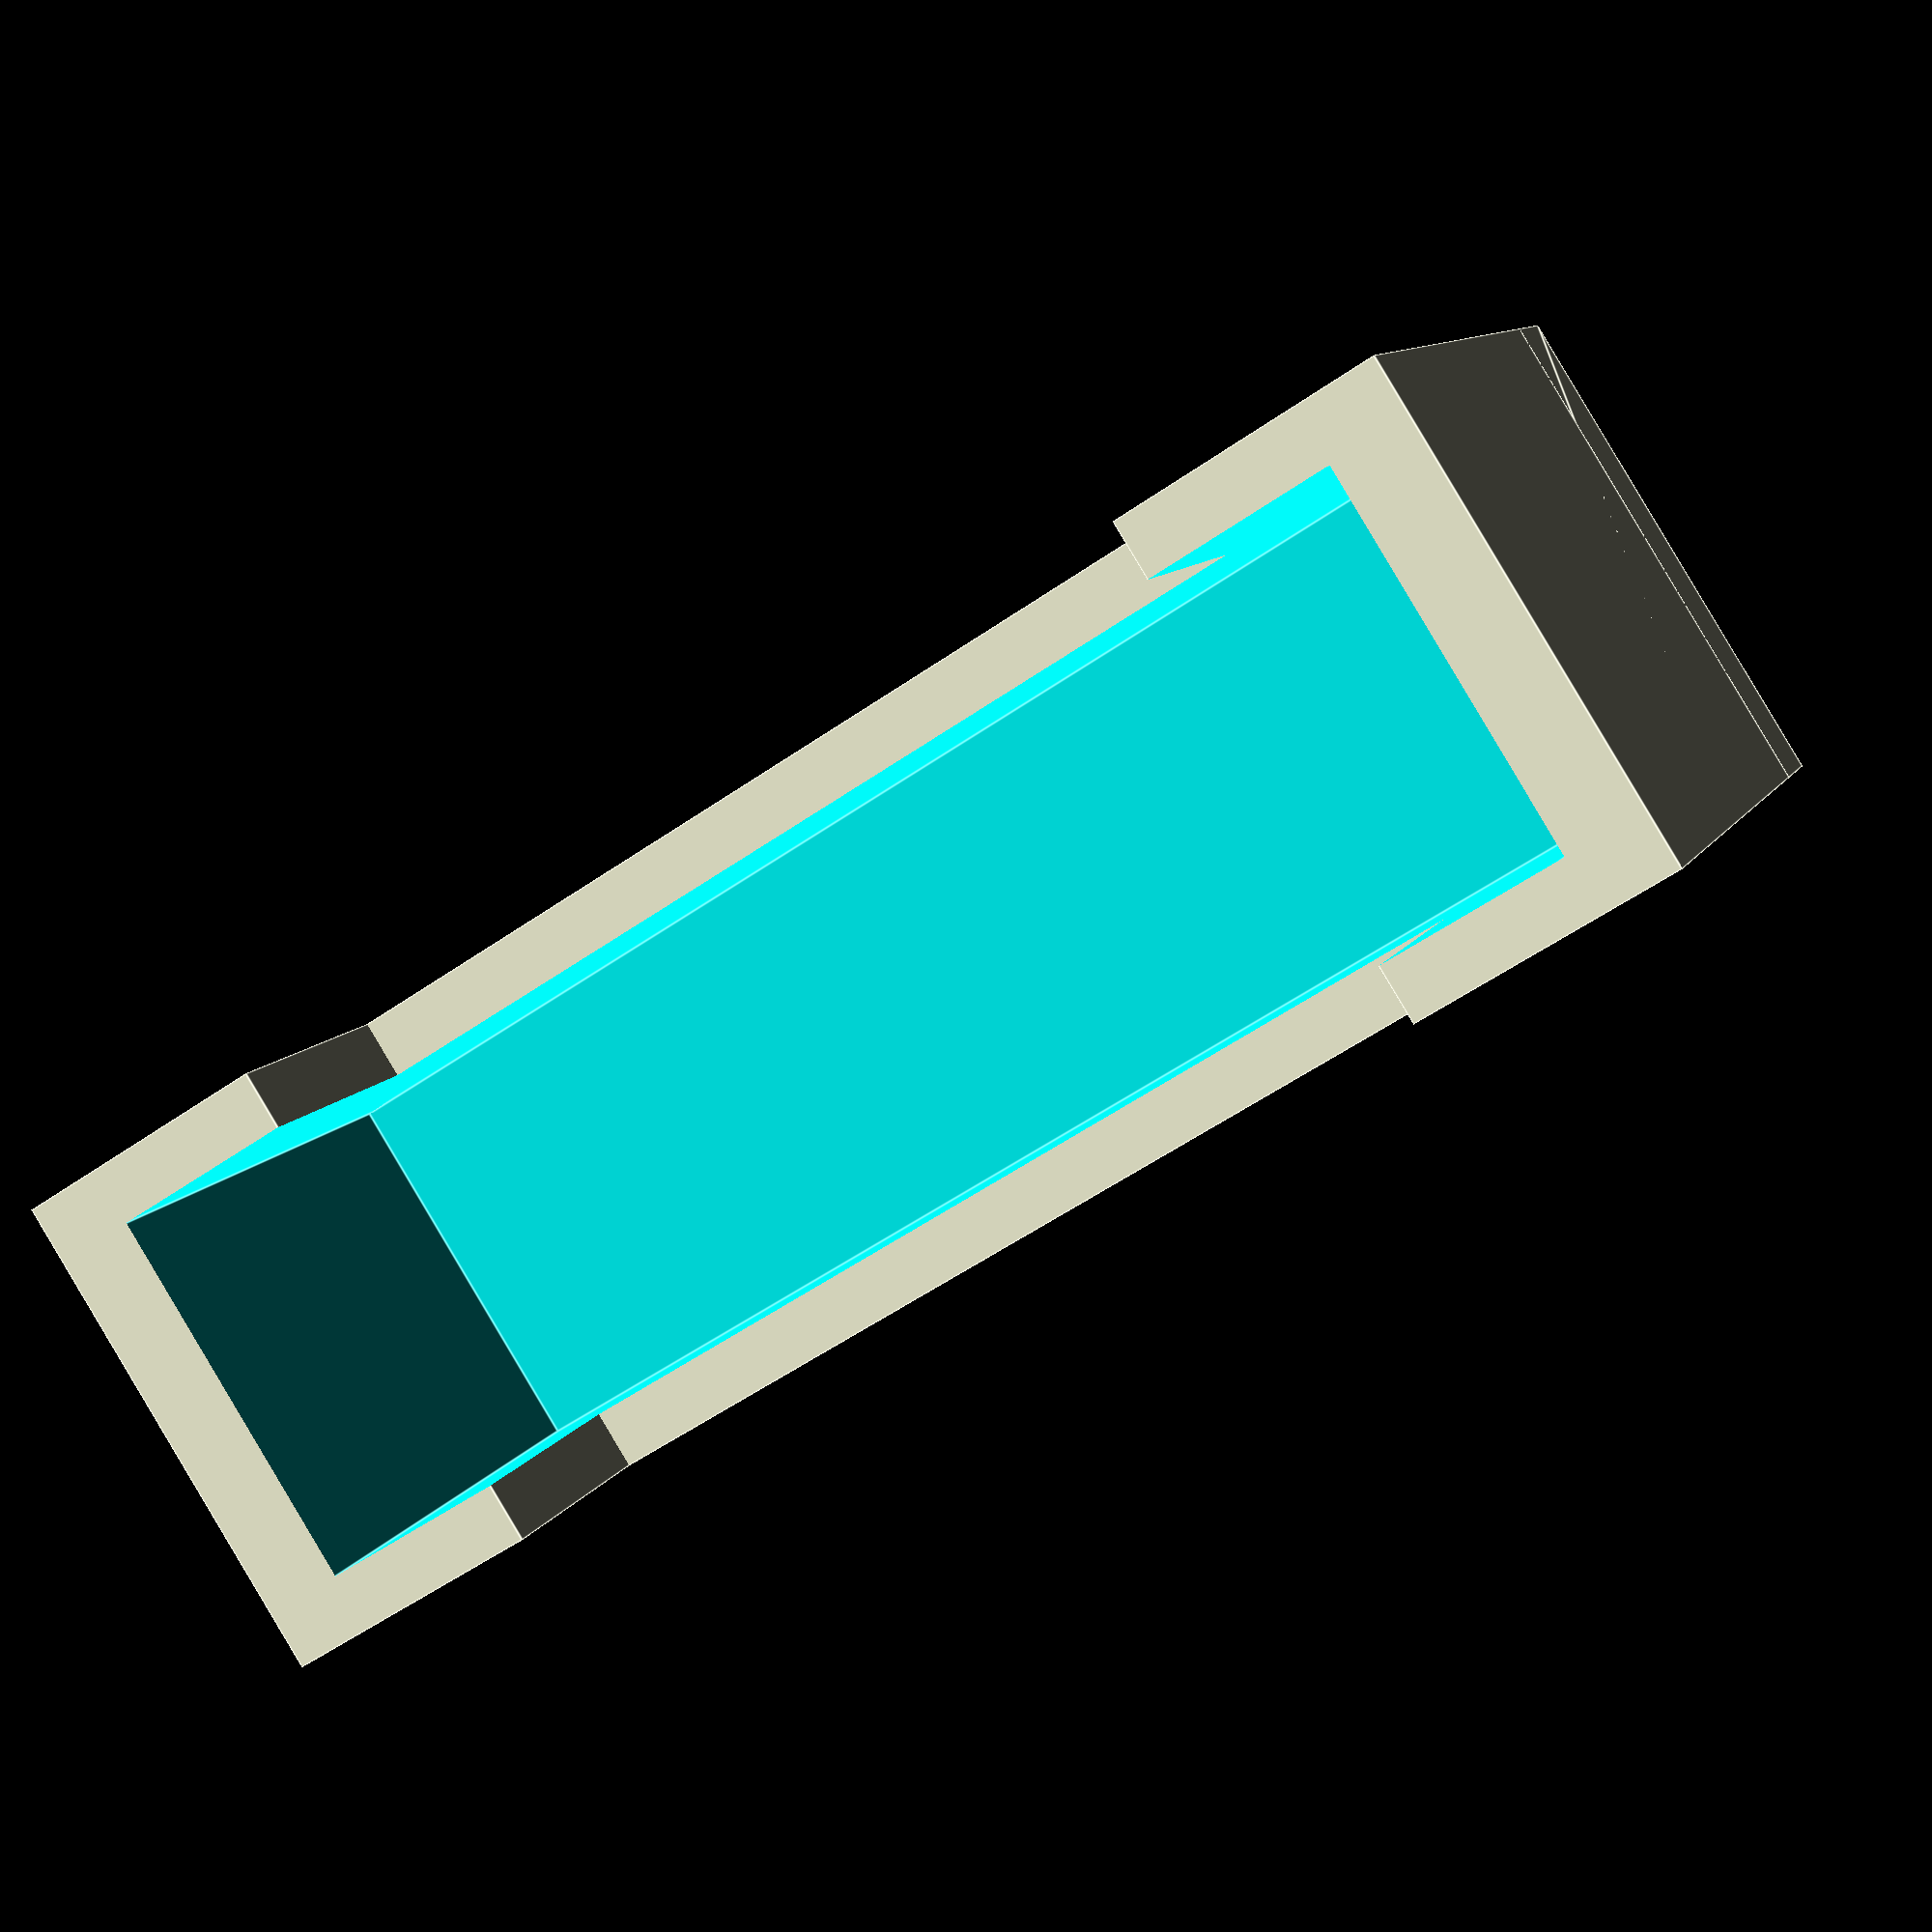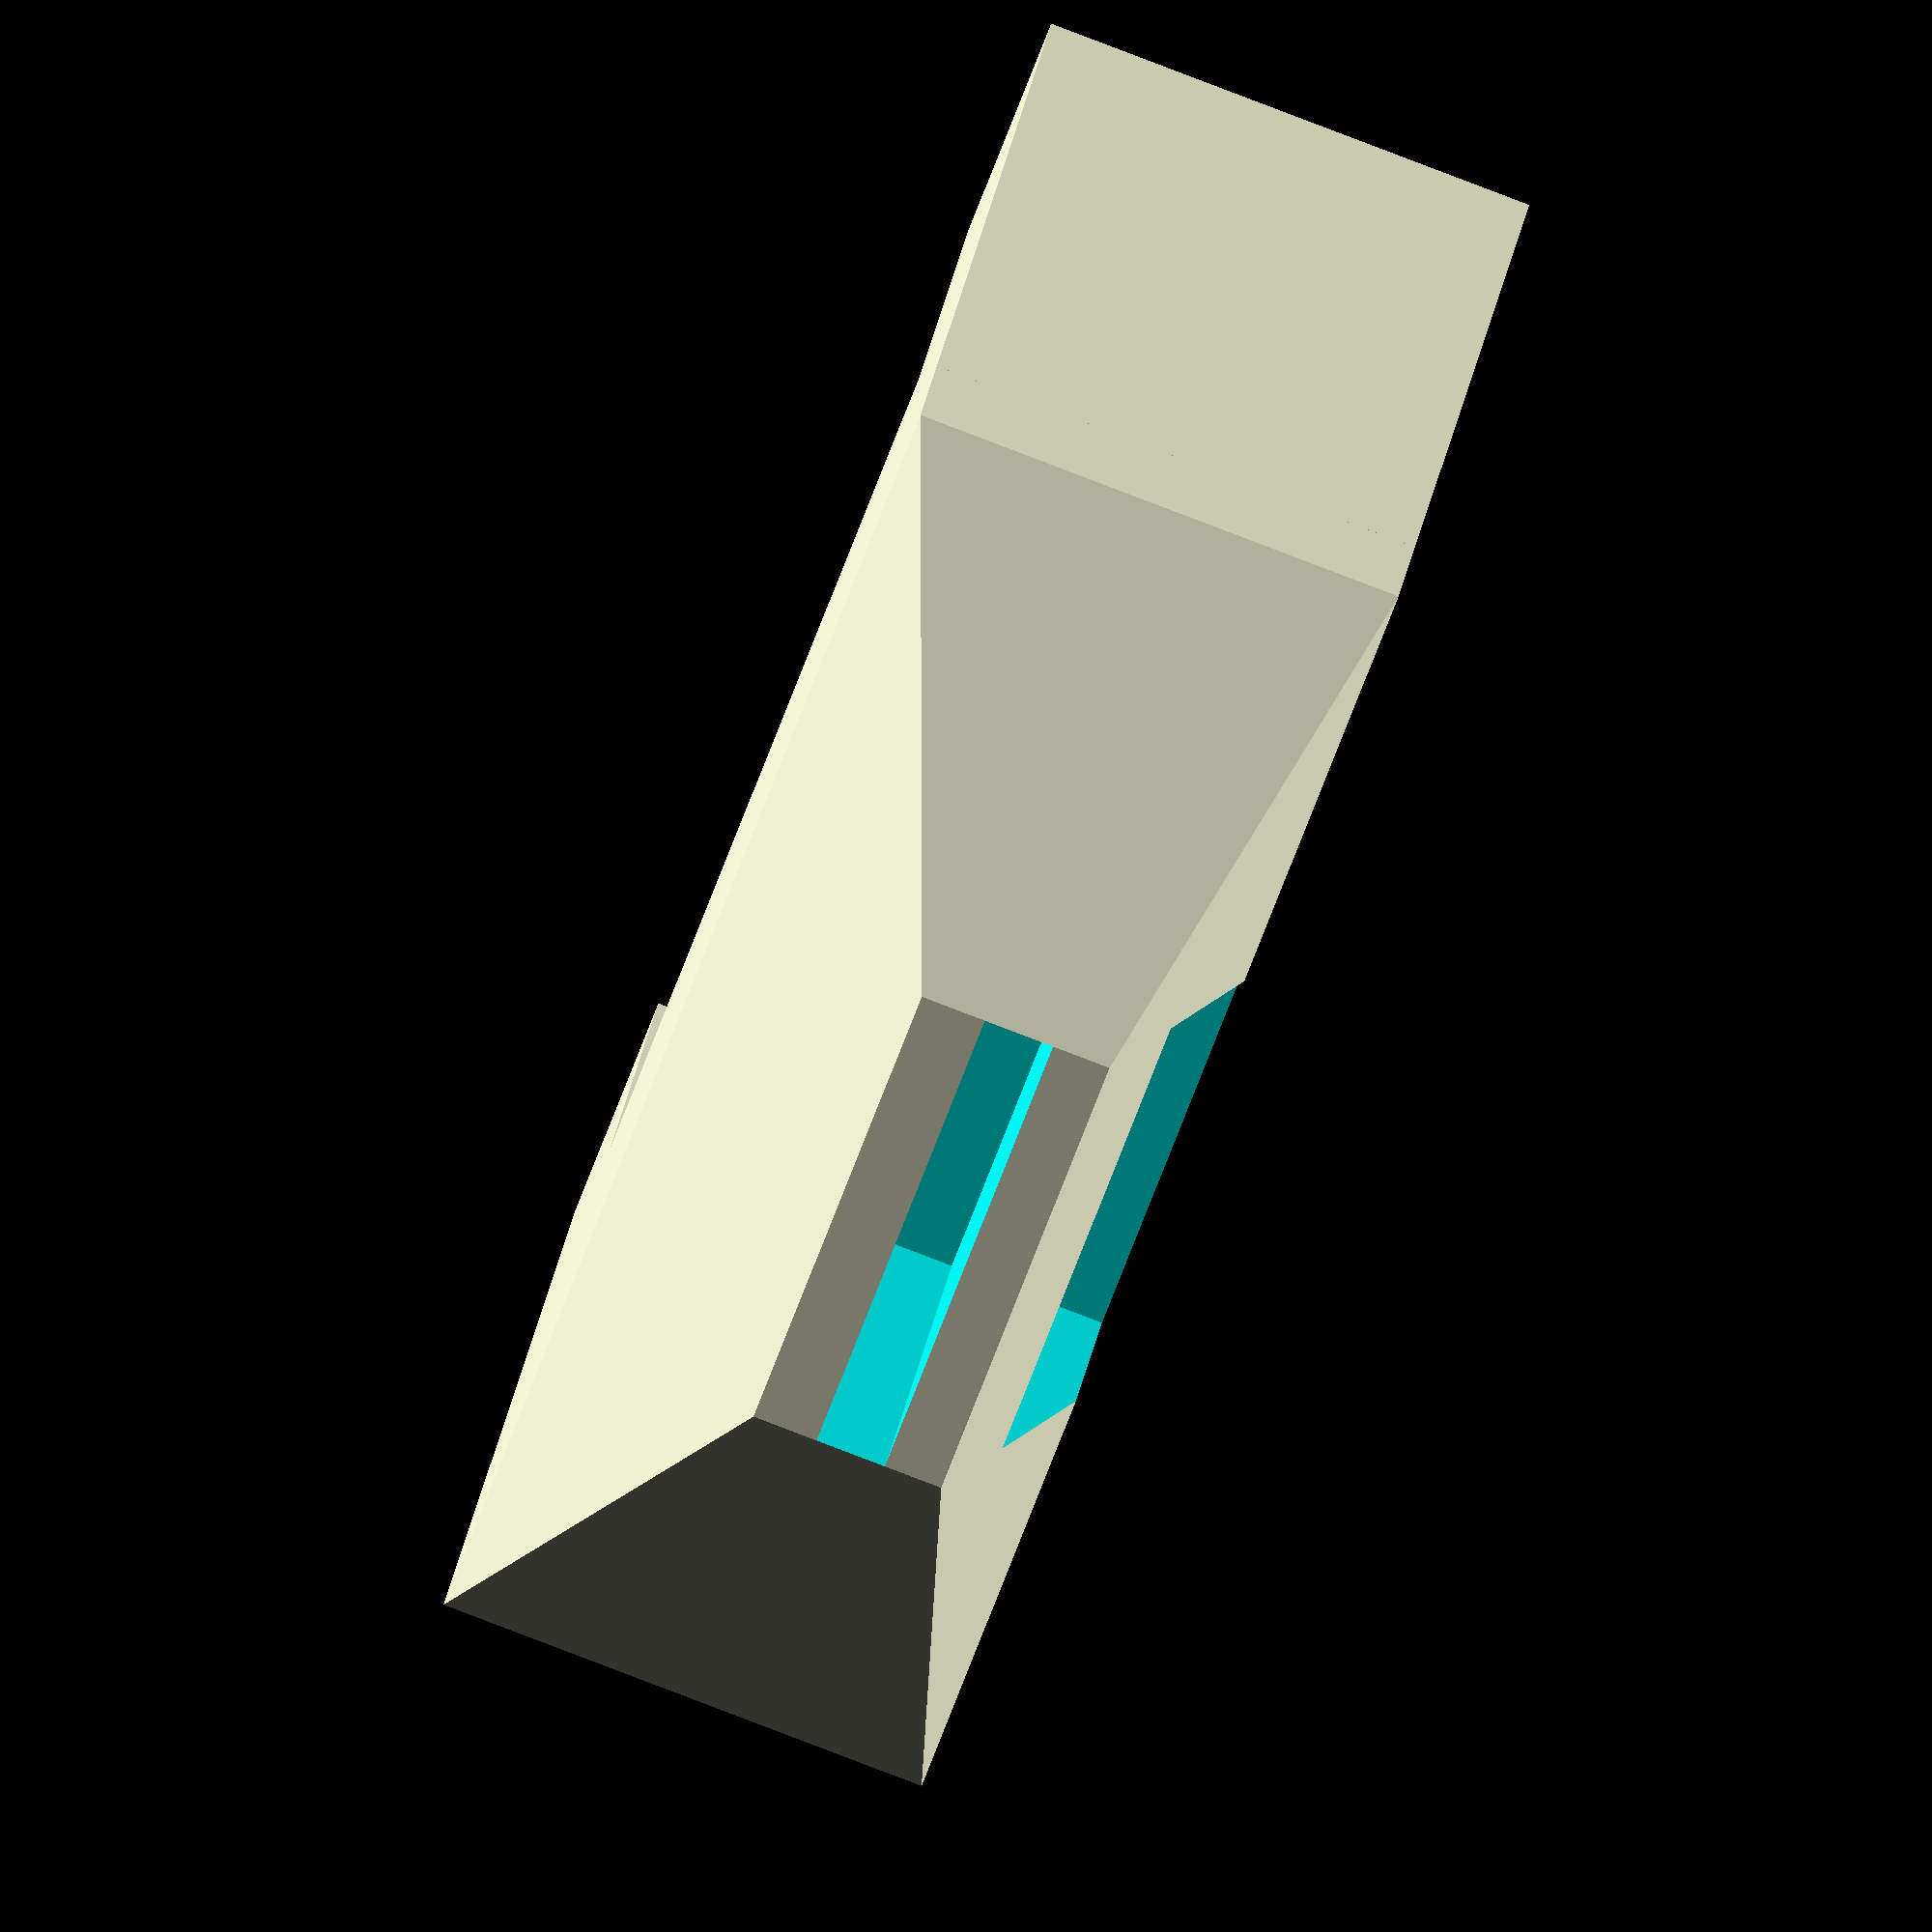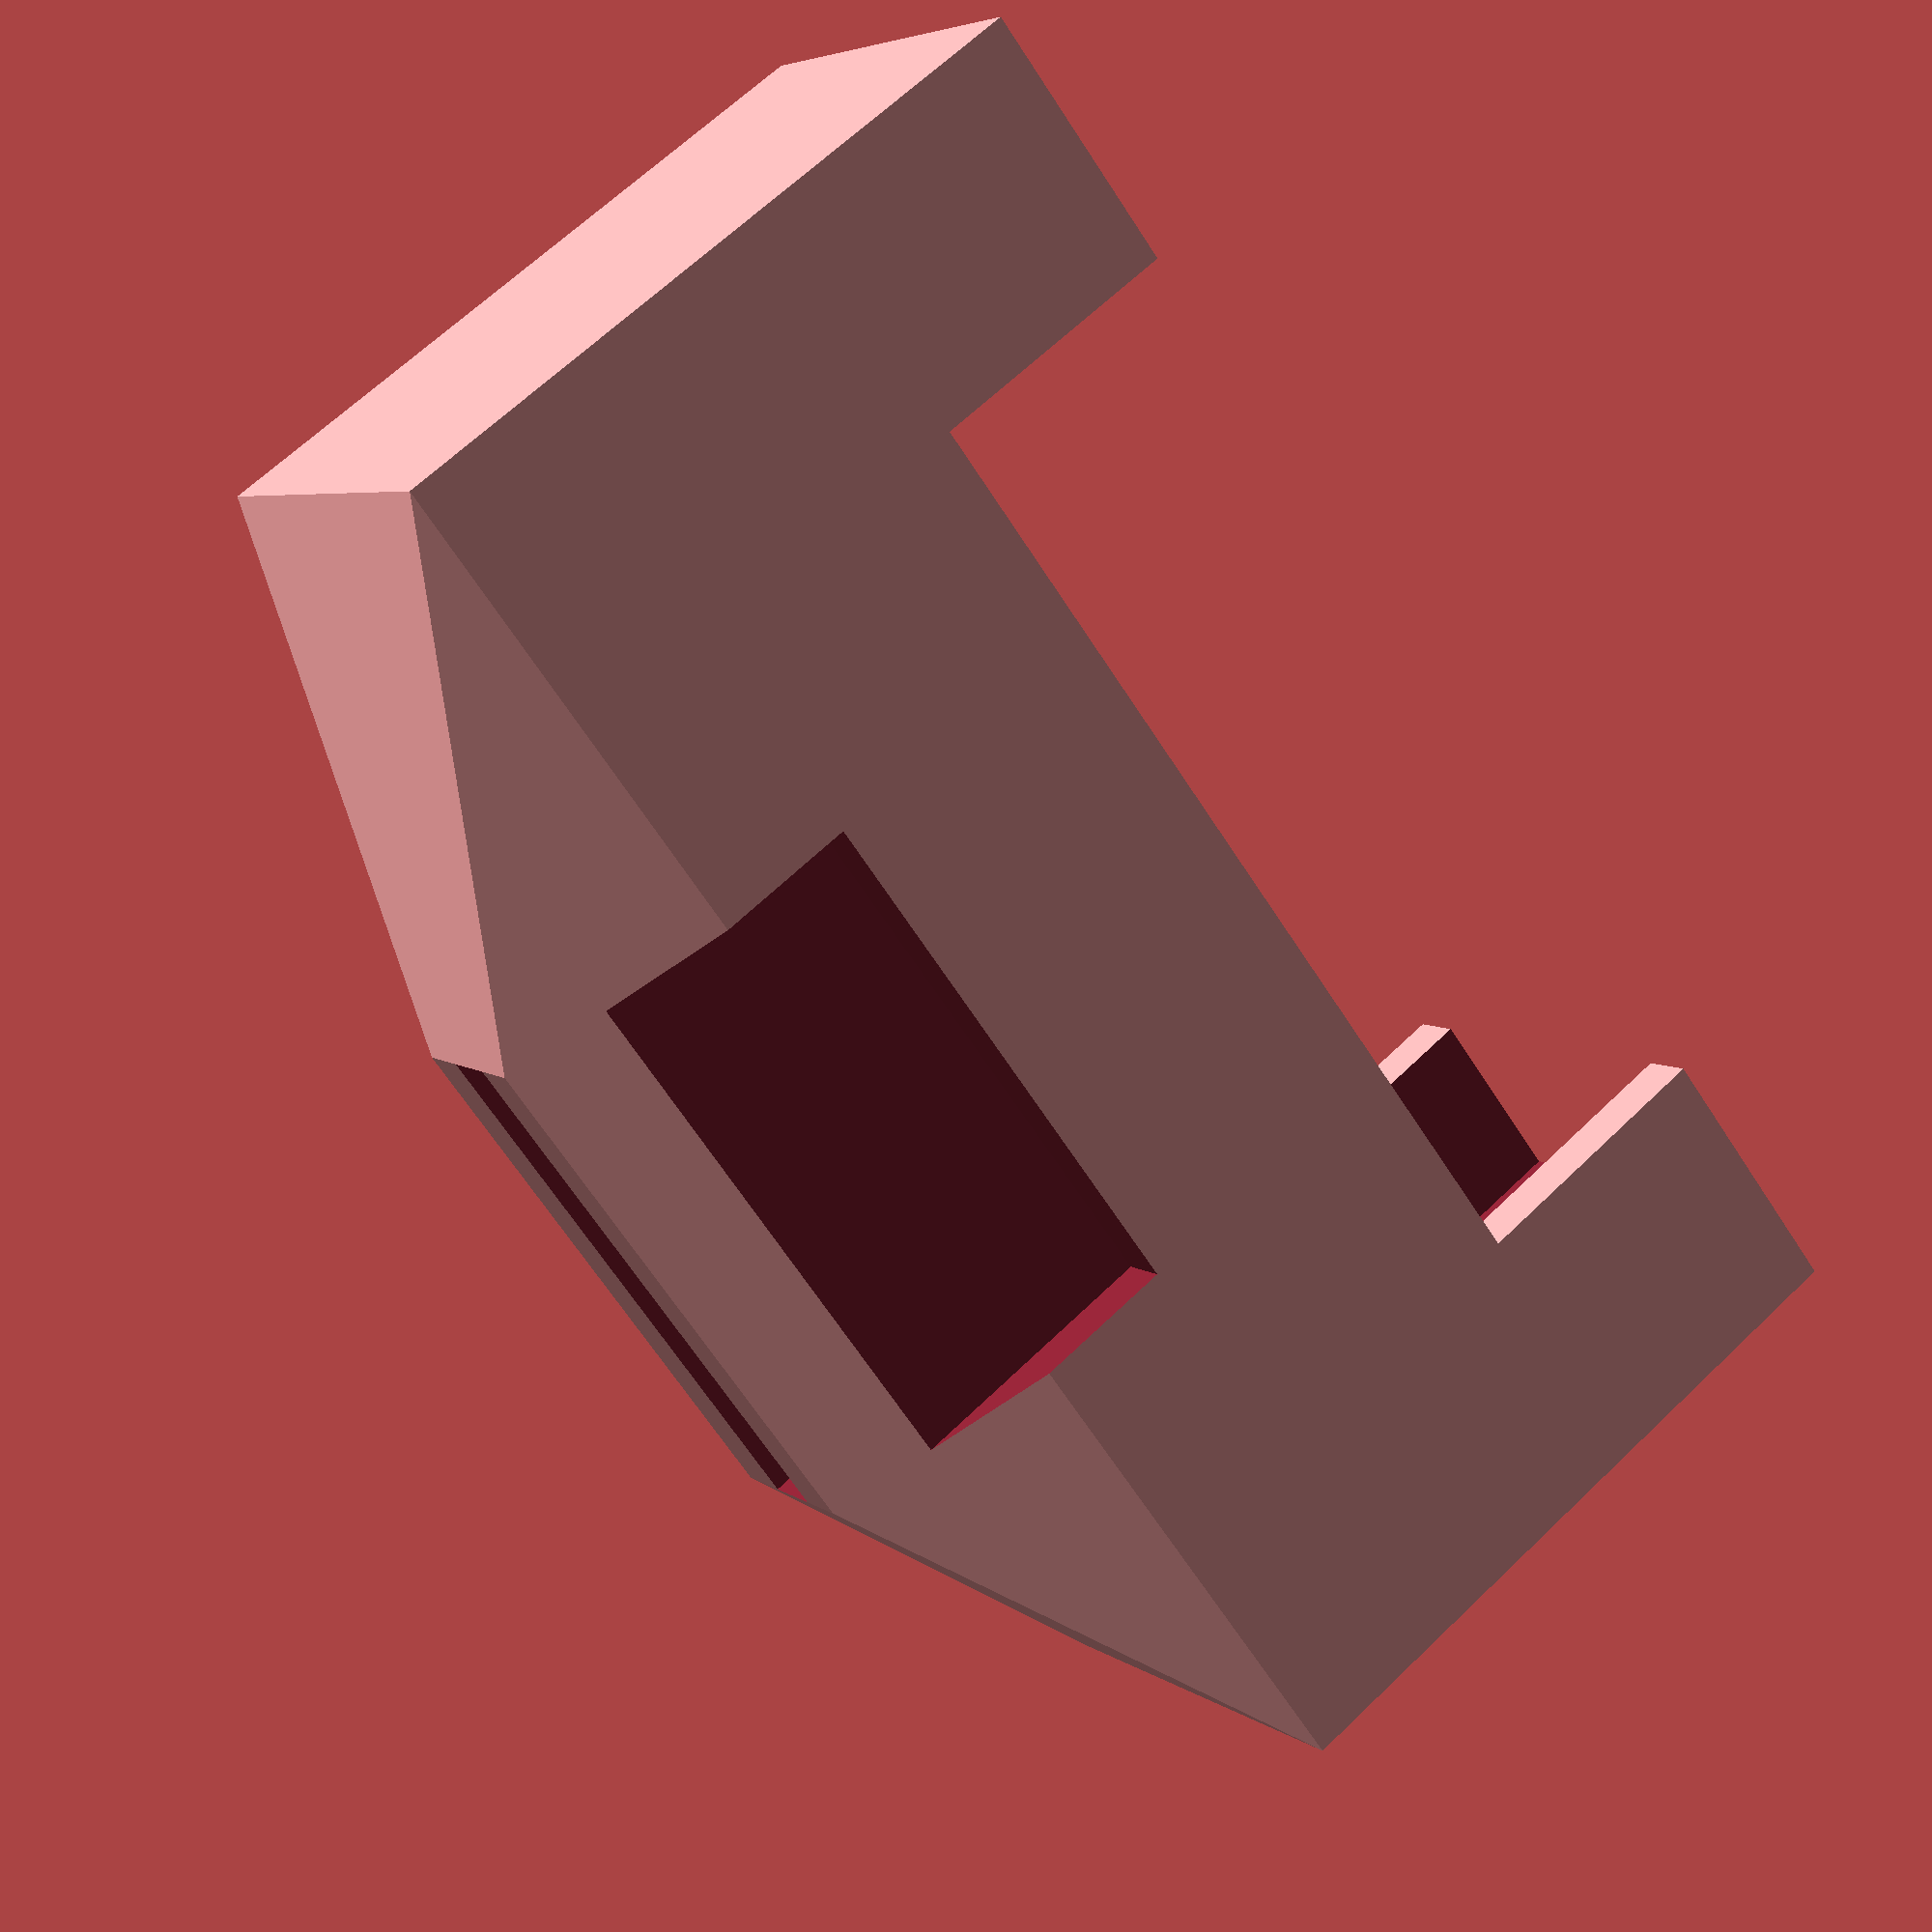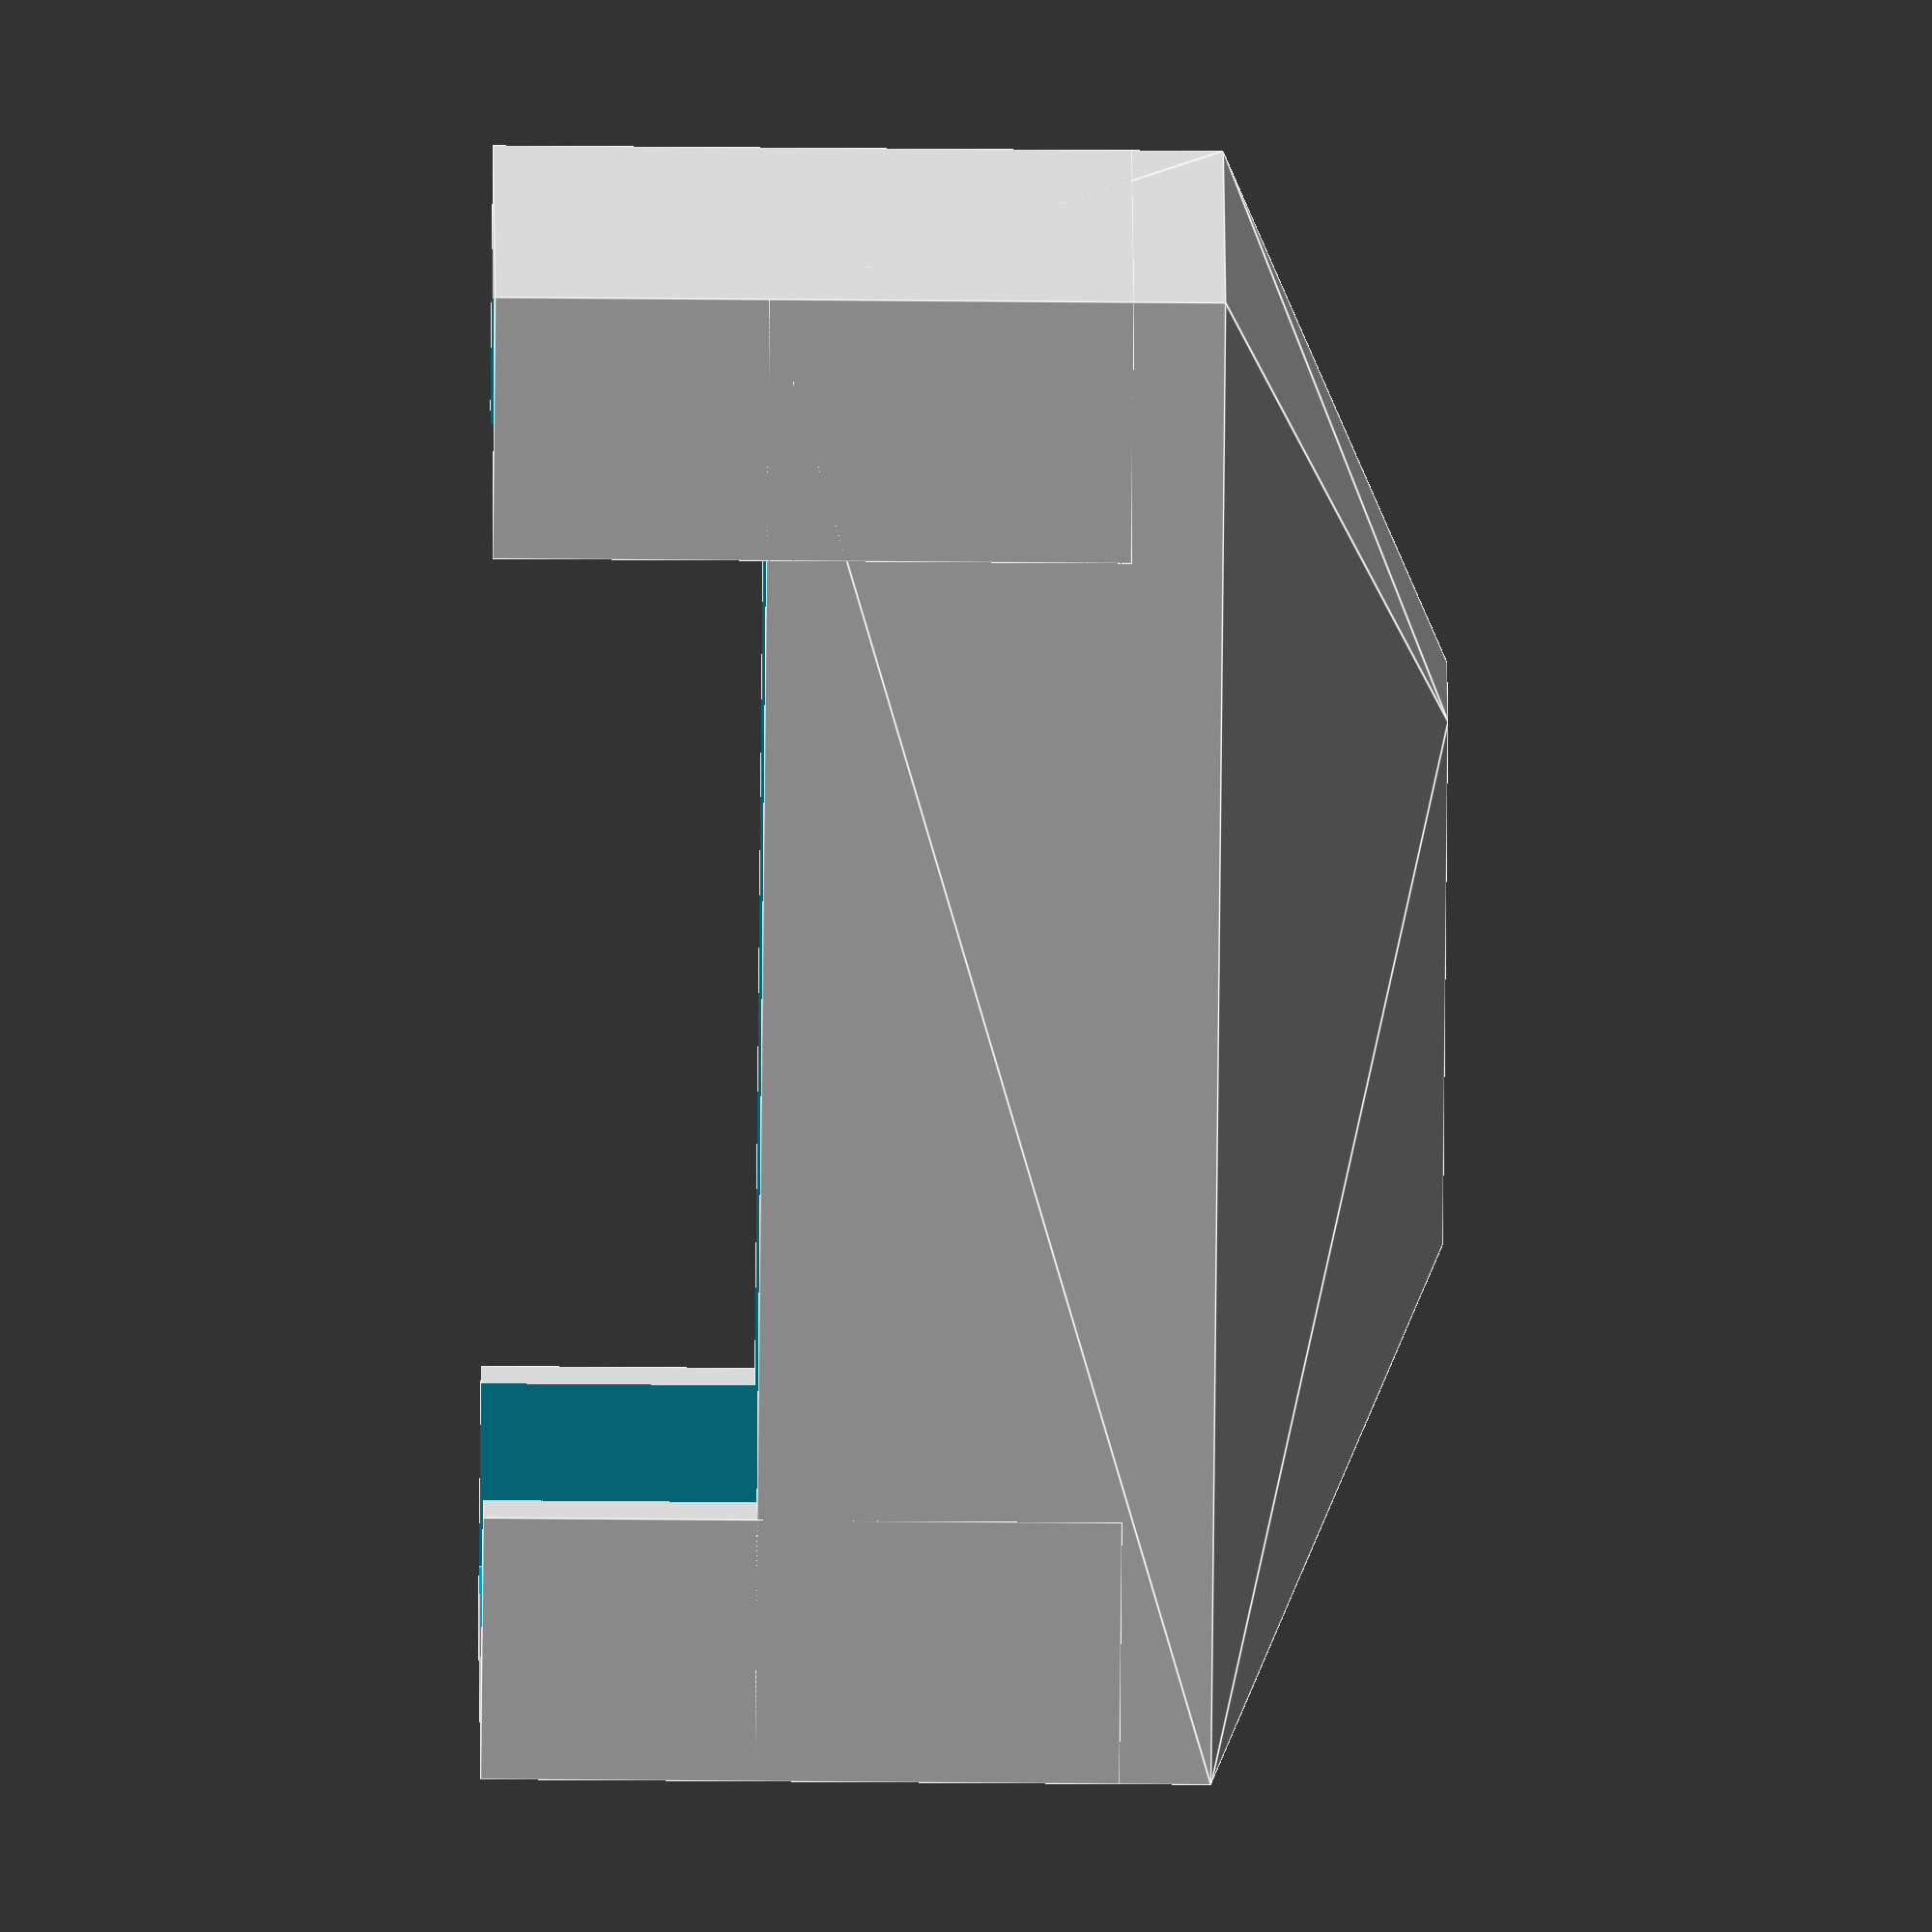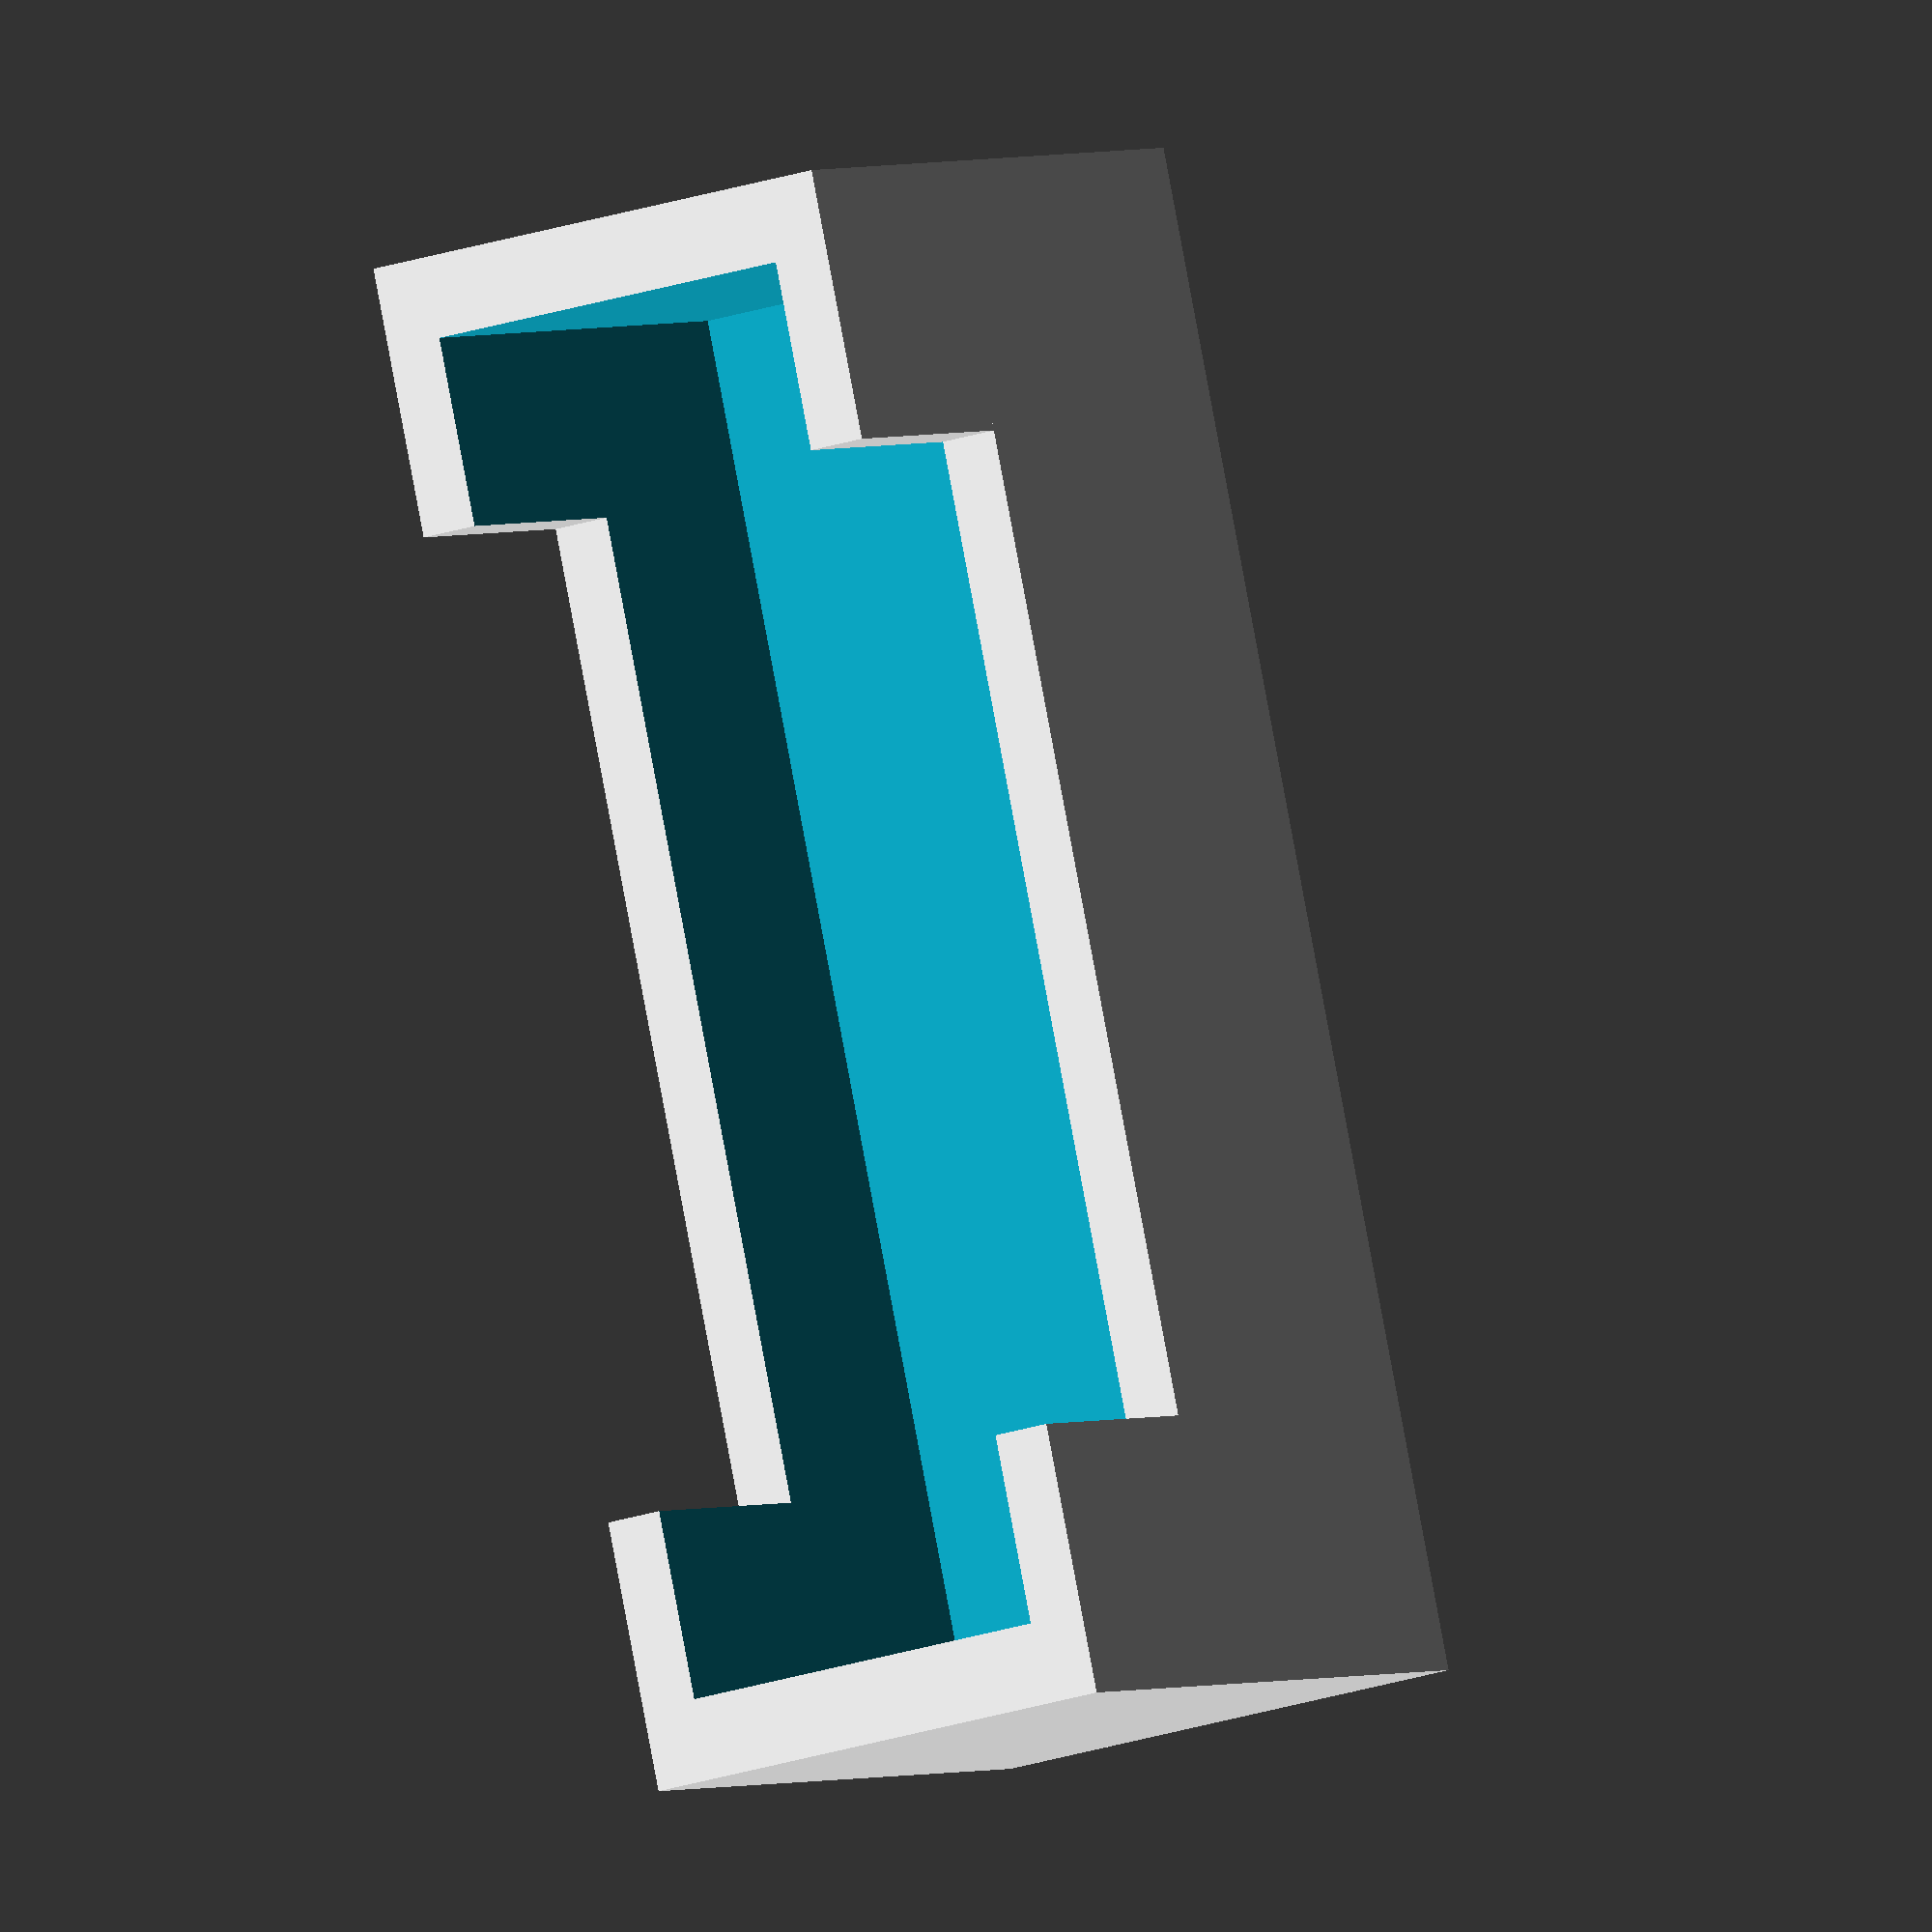
<openscad>


module cdSlot() {
  translate([-0.2, 0, 0]){
    cube(size=[4, 30, 31], center=true);
  }
  translate([-10, 0, 0]){
    cube(size=[4, 30, 31], center=true);
  }
  translate([-5, 0, -10]){
    cube(size=[7, 30, 3], center=true);
  }
  translate([-5, 0, -16]){
    rotate([90, 0, 0]) {
      cylinder(r=6.8, h=30, center=true);
    }
  }
  translate([-30, 0, 30/2-1.1]){
    cube(size=[40, 90, 3.2], center=true);
  }
}

module fanSlot() {
  translate([-0.2, 0, 0]){
    cube(size=[4, 30, 31], center=true);
  }
  translate([-10, 0, 0]){
    cube(size=[4, 30, 31], center=true);
  }
  translate([-5, 0, -10]){
    cube(size=[7, 30, 3], center=true);
  }
  translate([-5, 0, -16]){
    rotate([90, 0, 0]) {
      cylinder(r=6.8, h=30, center=true);
    }
  }
  translate([-25, 0, 30/2-3.3]){
    cube(size=[30, 30, 7.6], center=true);
  }
}
module noteEdgePowerHolder() {
  hull() {
    //holdBlock
    translate([0, 0, 6]) {
      cube(size=[11, 30, 22], center=true);
    }
    //phoneBase
    translate([3, 0, 20]) {
      cube(size=[19, 162, 15], center=true);
    }
  }
  //phoneSideHolder
  translate([3, 0, 20]) {
    translate([0, 162/2-15/2, 10]) {
      cube(size=[19, 15, 35], center=true);
    }
    translate([0, -162/2+15/2, 10]) {
      cube(size=[19, 15, 35], center=true);
    }
  }
}

module noteEdgePower() {
  translate([3, 0, 37]) {
    cube(size=[15, 152, 40], center=true);
  }
}

module hermannHolder() {
  hull() {
    //holdBlock
    translate([0, 0, 6]) {
      cube(size=[11, 30, 22], center=true);
    }
    //phoneBase
    translate([3, 0, 20]) {
      cube(size=[28, 85, 25], center=true);
    }
  }
  //phoneSideHolder
  translate([3, 0, 20]) {
    translate([0, 85/2-15/2, 10]) {
      cube(size=[28, 15, 35], center=true);
    }
    translate([0, -85/2+15/2, 10]) {
      cube(size=[28, 15, 35], center=true);
    }
  }
}
module hermannHandy() {
  translate([3, 0, 37]) {
    cube(size=[21.5, 76, 40], center=true);
  }
}


/*
difference() {
  noteEdgePowerHolder();
  noteEdgePower();
  %cdSlot();
}
*/
//cdSlot();


difference() {
  hermannHolder();
  hermannHandy();
  fanSlot();
}


//fanSlot();

</openscad>
<views>
elev=350.4 azim=57.5 roll=17.6 proj=p view=edges
elev=147.0 azim=161.8 roll=349.7 proj=o view=wireframe
elev=114.8 azim=231.5 roll=314.1 proj=p view=solid
elev=226.7 azim=244.0 roll=90.6 proj=o view=edges
elev=178.0 azim=167.9 roll=151.2 proj=o view=wireframe
</views>
